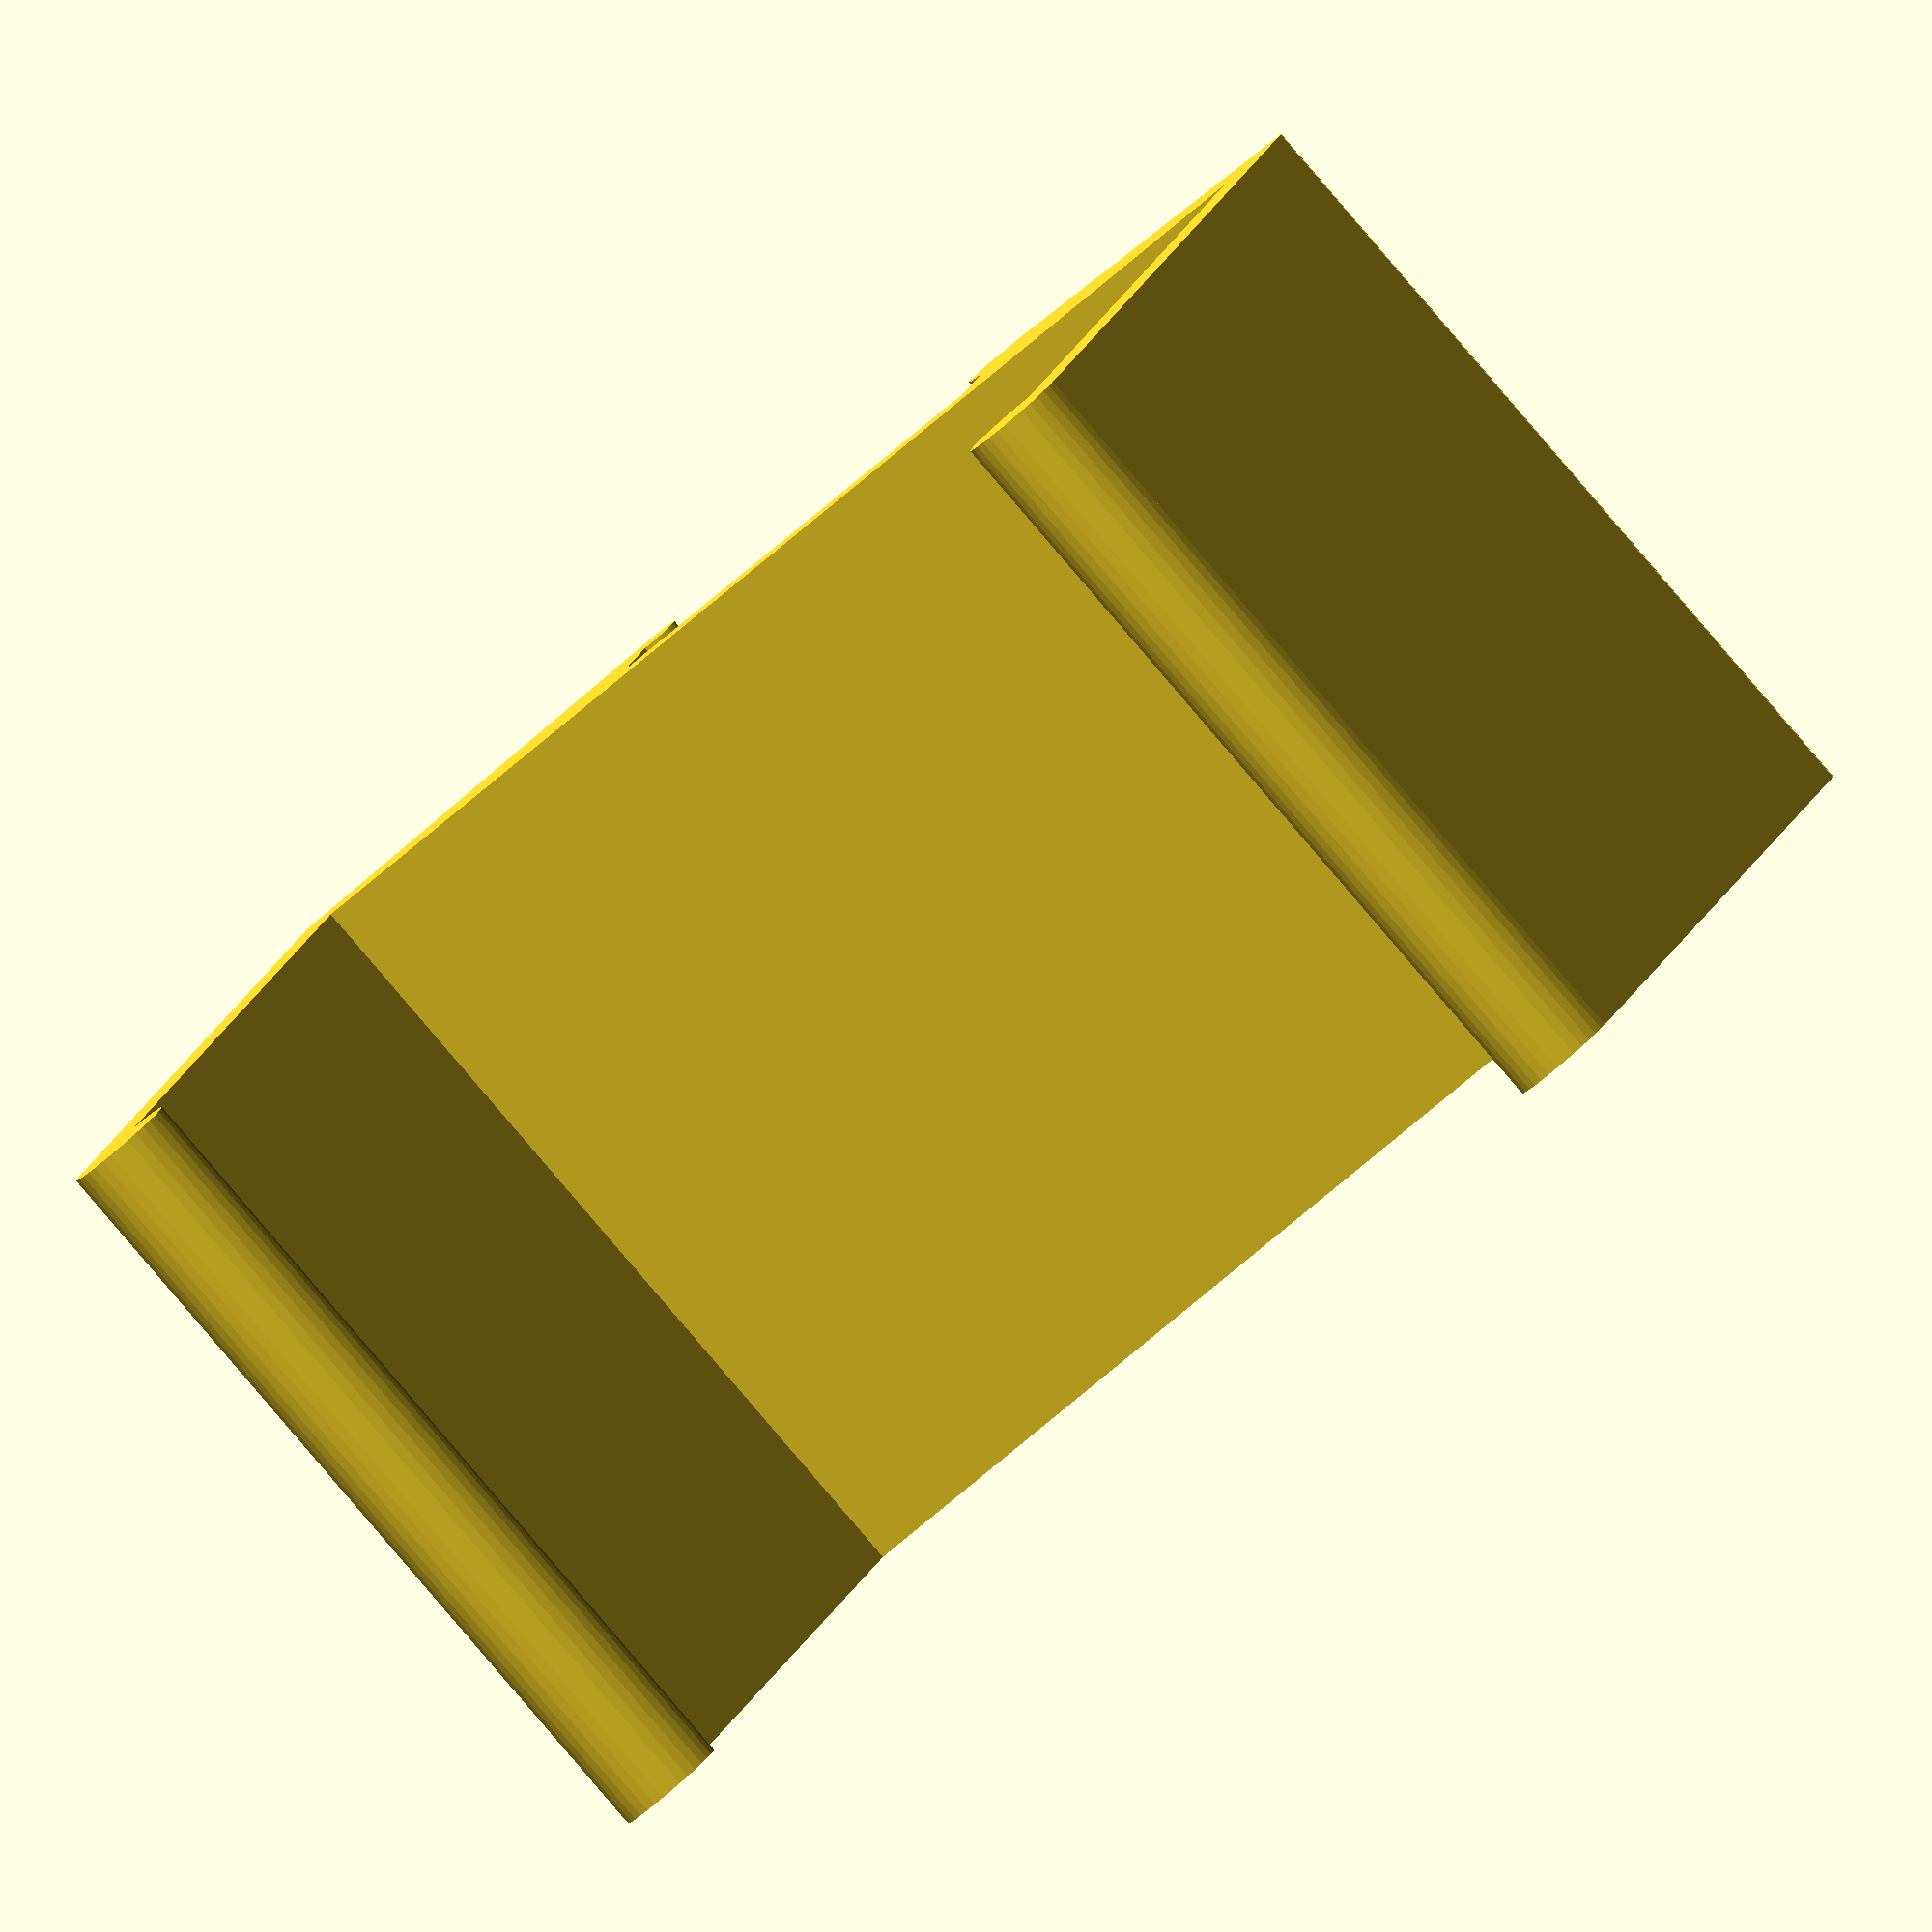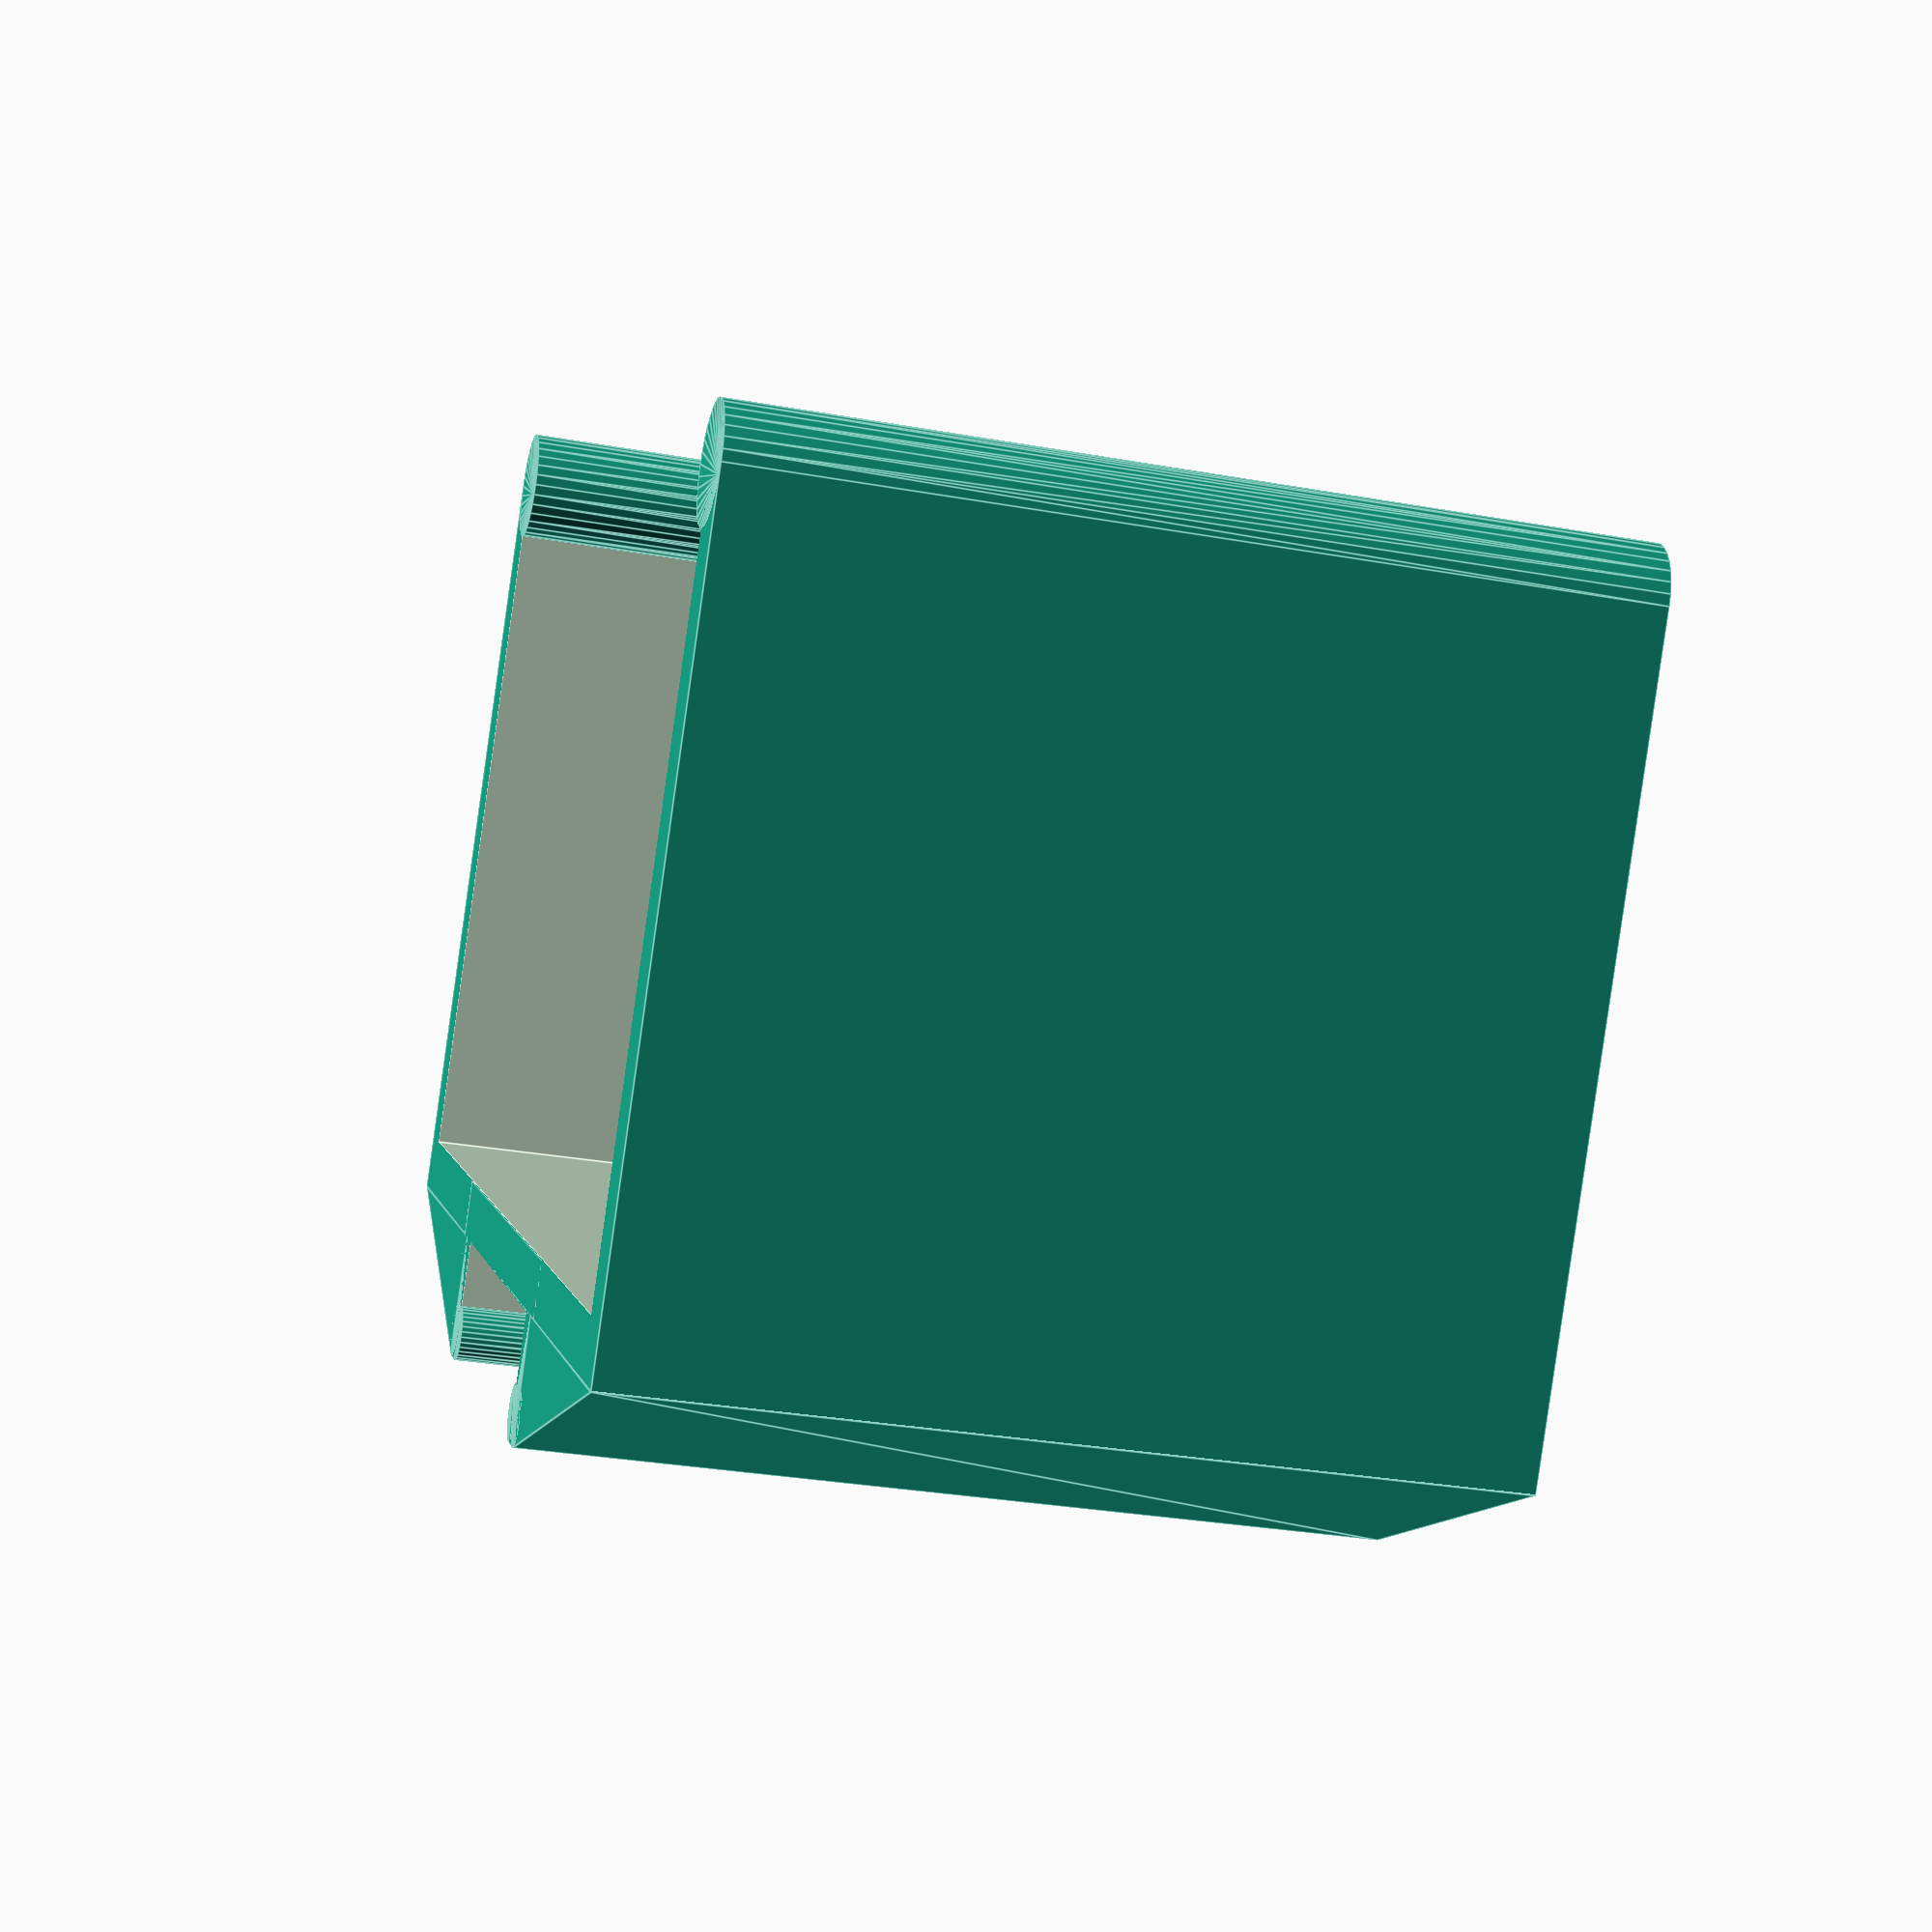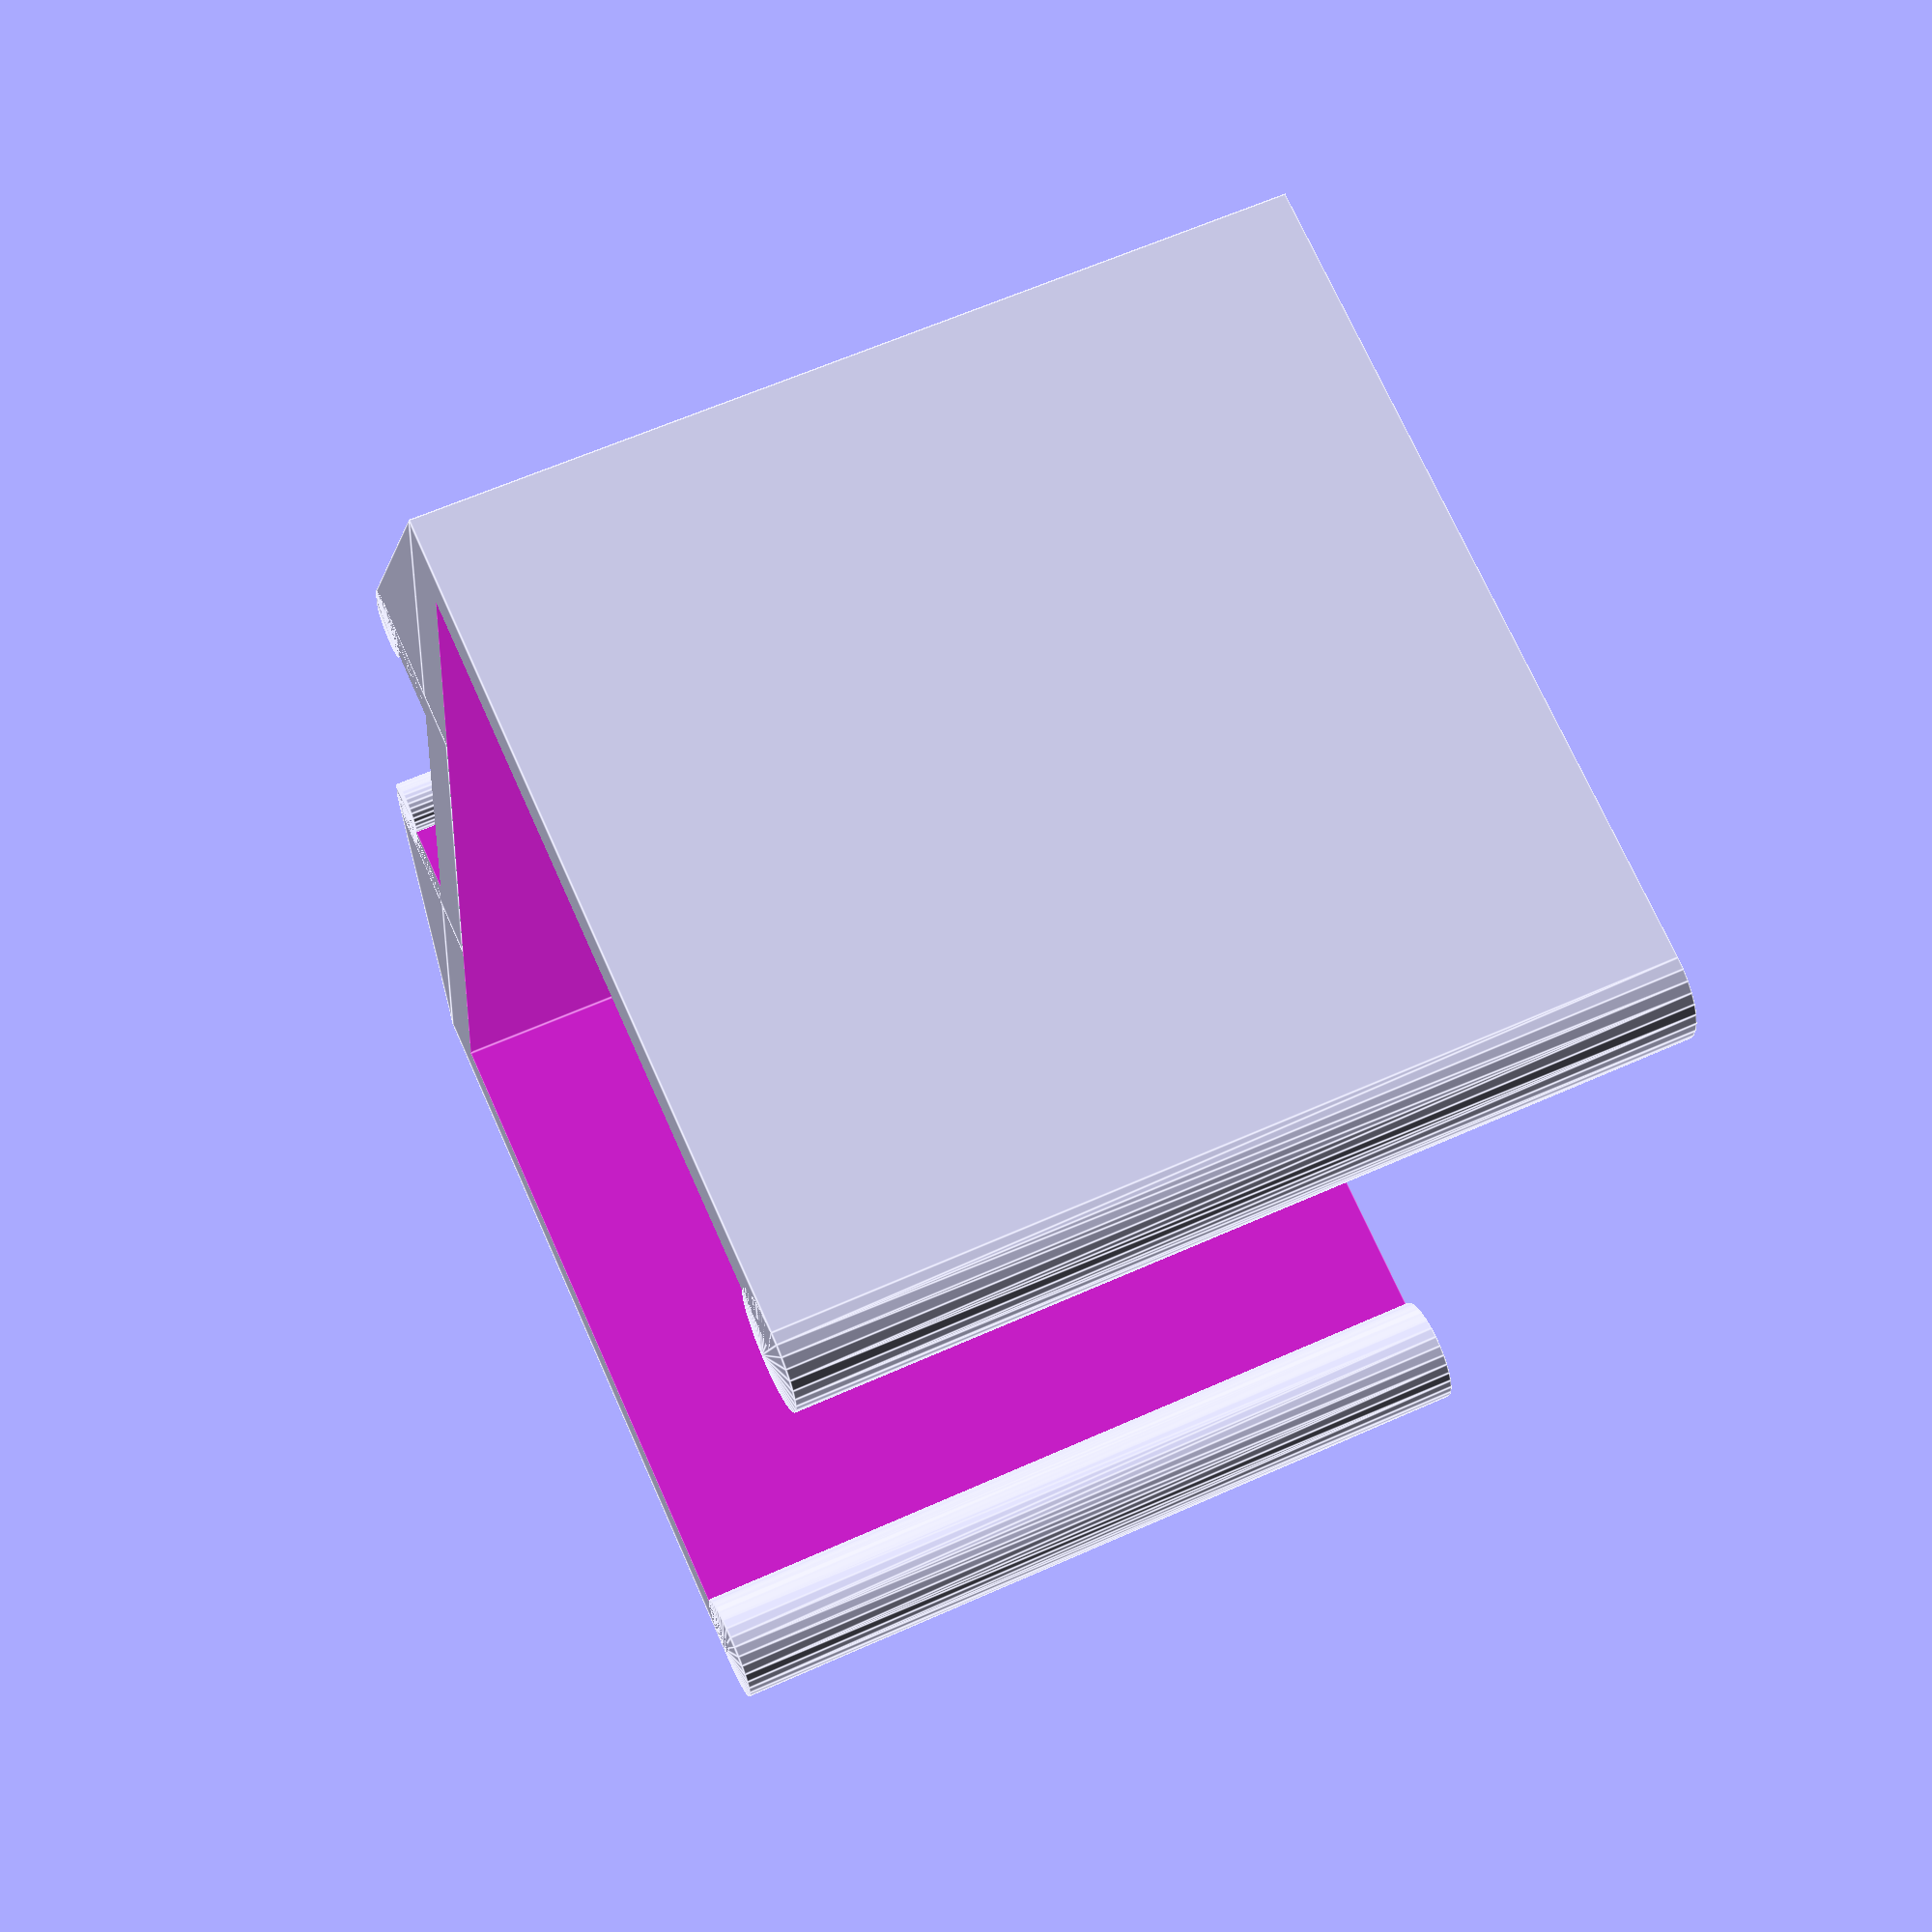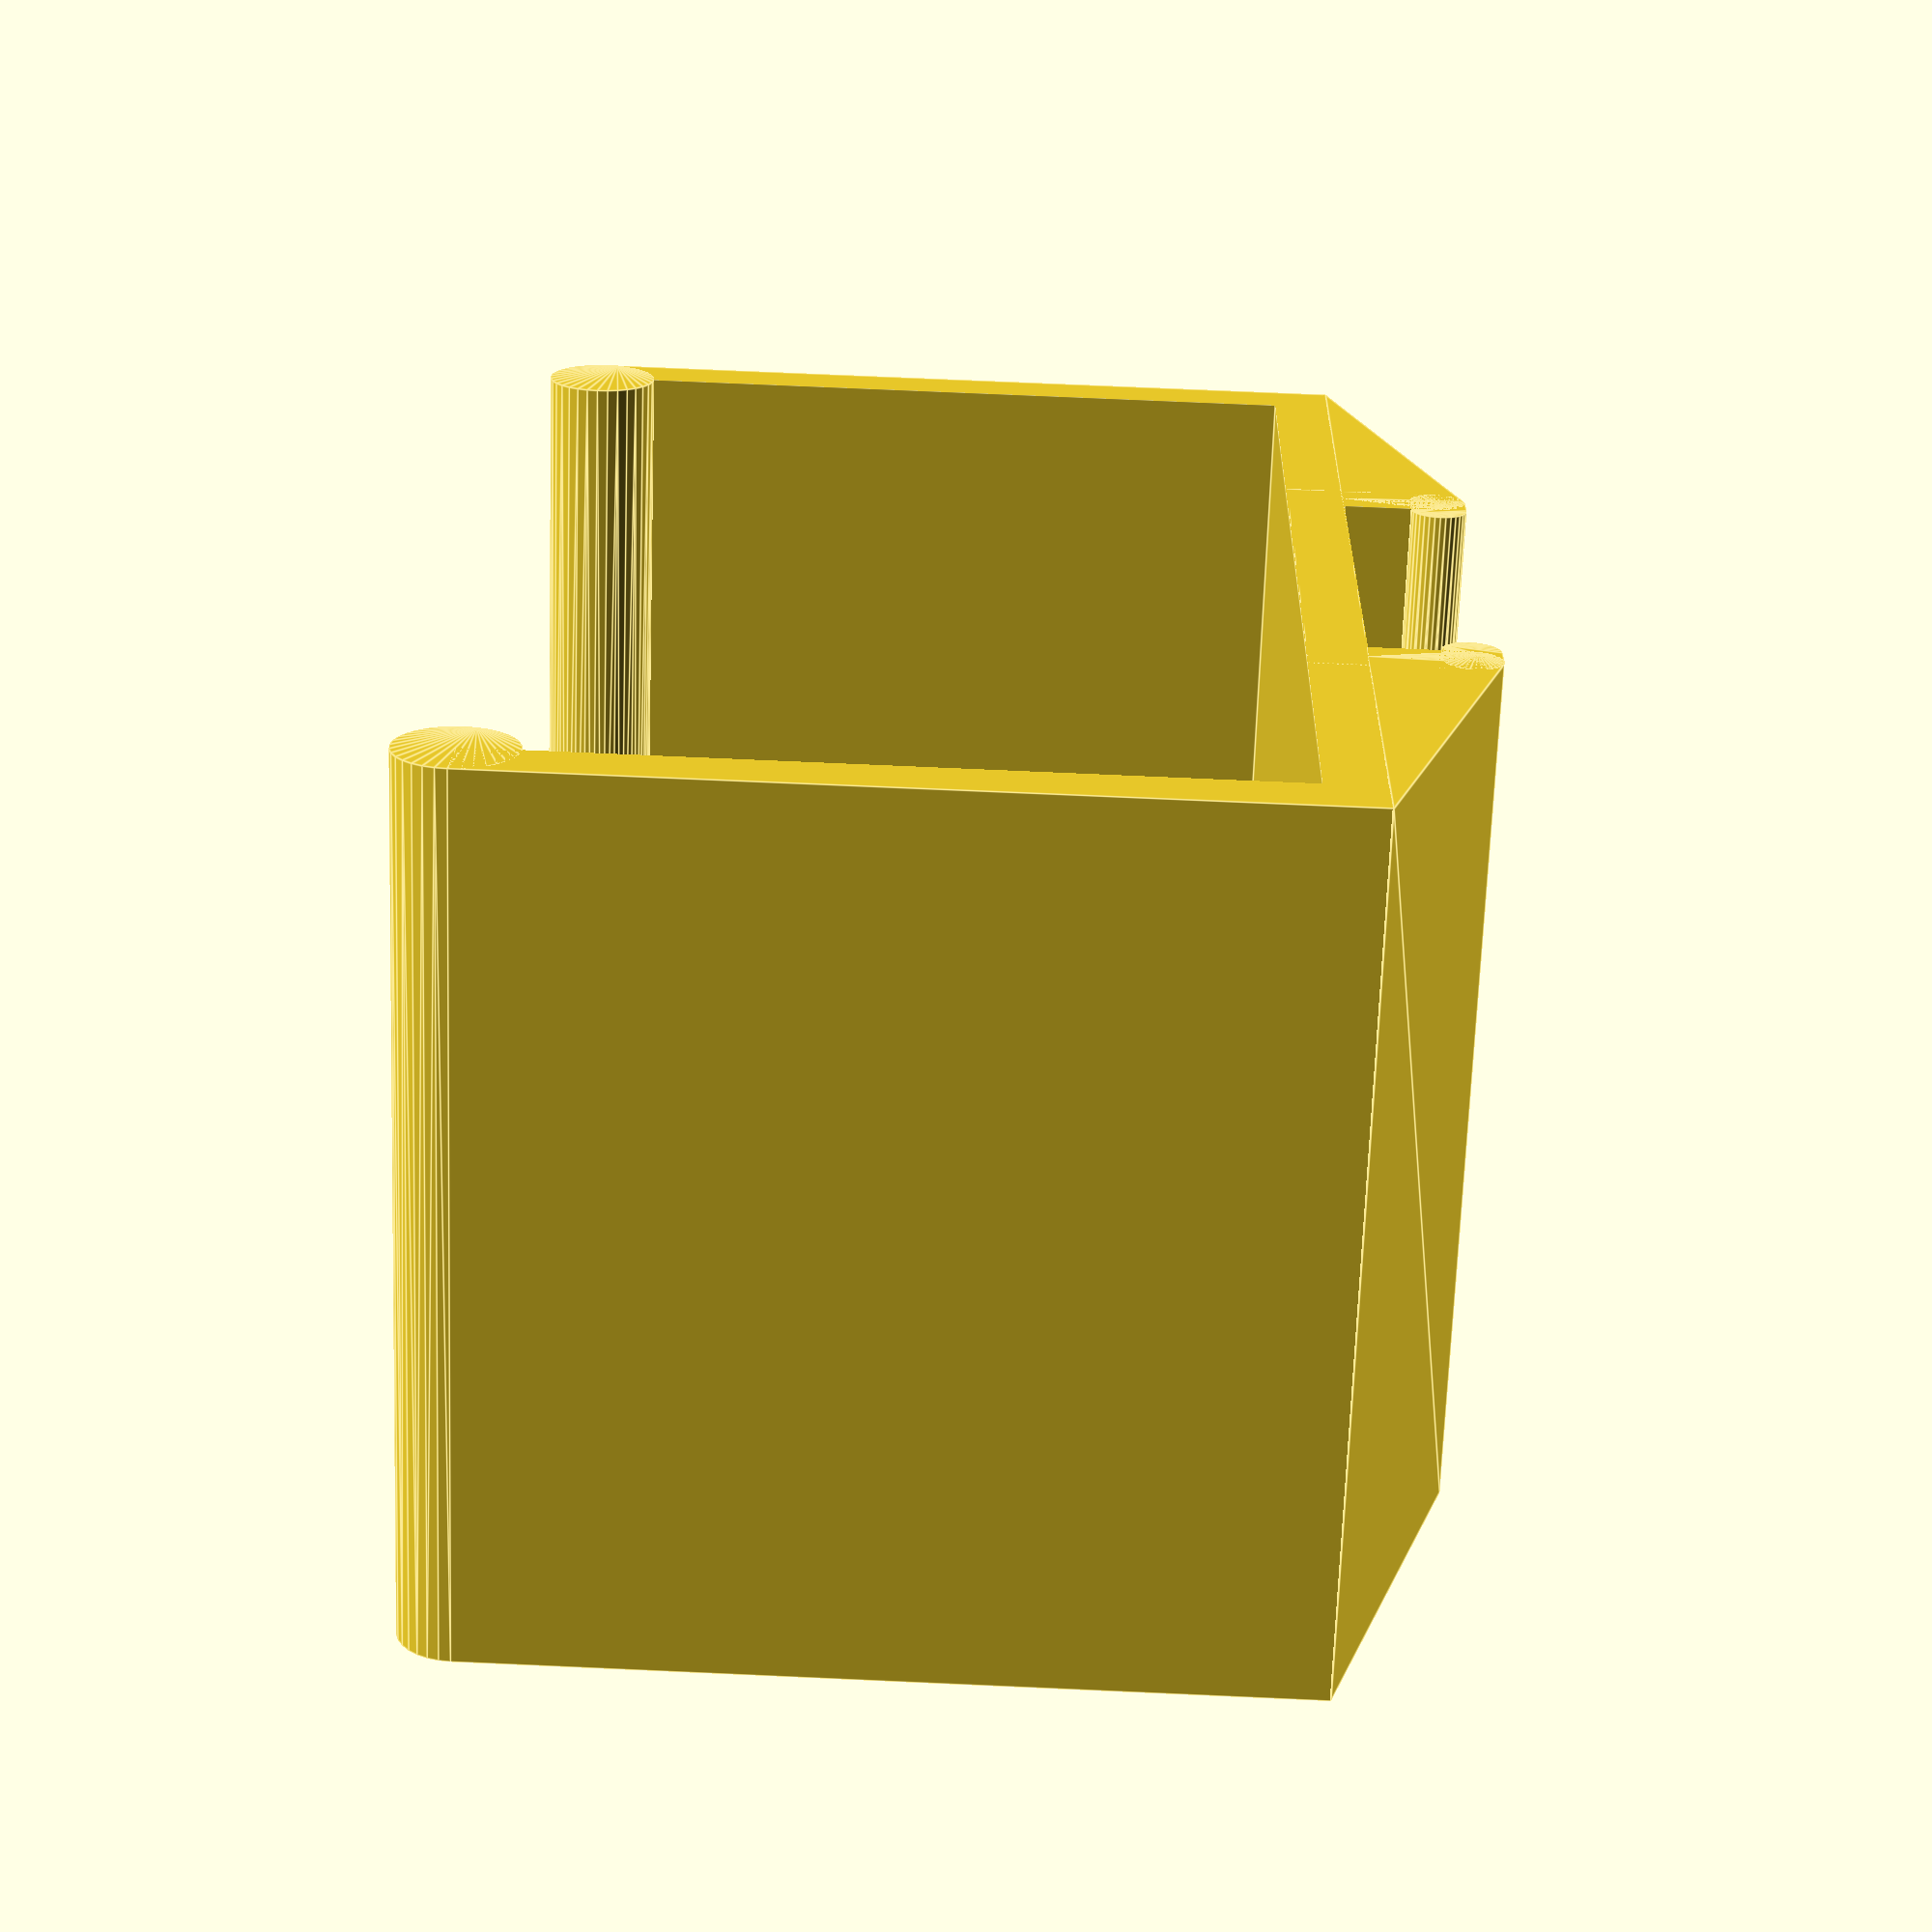
<openscad>
// Parametric LED Strip Holder for Board Edges
// https://www.thingiverse.com/thing:3496300
// by Bike Cyclist
// https://www.thingiverse.com/Bikecyclist


// Width of the clamped board
w_board = 22.5;

// Net height of the clamped length
h_board = 12;

// Radius of the clamping-end cylinder
r_board = 1;

// Width of the LED strip (including tolerance)
w_led = 8.5;

// Height of the LED strip (including tolerance)
h_led = 1.2;

// Radius of the LED strip retaining arc
r_led = 0.5;

// Thickness of the clamp features
th_clamp = 1;

// Length of the clamp
l_clamp = 15;

// Number of facets
$fn = 32;

// Small distance to ensure proper meshing
eps = 0.01;

rotate ([0, 90, 0])
{
    halfclamp (w_board, h_board, r_board, 0);

    translate ([0, 0, -th_clamp])
    mirror ([0, 0, 1])
    halfclamp (w_led, h_led, r_led);
    
    if (w_led < w_board)
    {
        chamfer ();
        
        mirror ([0, 1, 0])
        chamfer ();
    }
}

module chamfer ()
{
    hull ()
    {
        translate ([0, w_board/2 + th_clamp, -eps])
        rotate ([0, 90, 0])
        cylinder (r = eps, h = l_clamp, center = true);
        
        translate ([0, w_led/2 + th_clamp/2, -eps])
        rotate ([0, 90, 0])
        cylinder (r = eps, h = l_clamp, center = true);
        
        translate ([0, w_led/2 + th_clamp - r_led, h_led + r_led])
        rotate ([0, 90, 0])
        cylinder (r = r_led, h = l_clamp, center = true);
    }
    
    hull ()
    {
        translate ([0, w_led/2 + th_clamp/2, h_led + r_led])
        rotate ([0, 90, 0])
        cylinder (r = r_led, h = l_clamp, center = true);
    }
}

module halfclamp (width, free_height, r_corner)
{
    height = free_height + r_corner + th_clamp;
    d_corner = th_clamp - r_corner;
    
    translate ([0, 0, -height])
    {
        difference ()
        {
            ccube ([l_clamp, width + 2 * th_clamp, height]);
            
            epsdown ()
            ccube ([l_clamp + 2 * eps, width, height - th_clamp]);
        }

        for (i = [-1, 1])
            translate ([0, i * ((width + 2 * th_clamp)/2 - r_corner), 0])
            rotate ([0, 90, 0])
            hull ()
            {
                cylinder (d = 2 * r_corner, h = l_clamp, center = true);
                
                translate ([0, -i * d_corner, 0])
                cylinder (d = 2 * r_corner, h = l_clamp, center = true);
            }
    }
}

module ccube (dim)
{
    translate ([0, 0, dim[2]/2])
    cube ([dim [0], dim [1], dim [2]], center = true);
}

module epsdown (n = 1)
{
    translate ([0, 0, -n * eps])
    children ();
}
</openscad>
<views>
elev=265.9 azim=112.3 roll=139.4 proj=o view=solid
elev=210.3 azim=235.8 roll=284.6 proj=p view=edges
elev=118.3 azim=170.0 roll=294.5 proj=p view=edges
elev=248.9 azim=358.4 roll=2.0 proj=p view=edges
</views>
